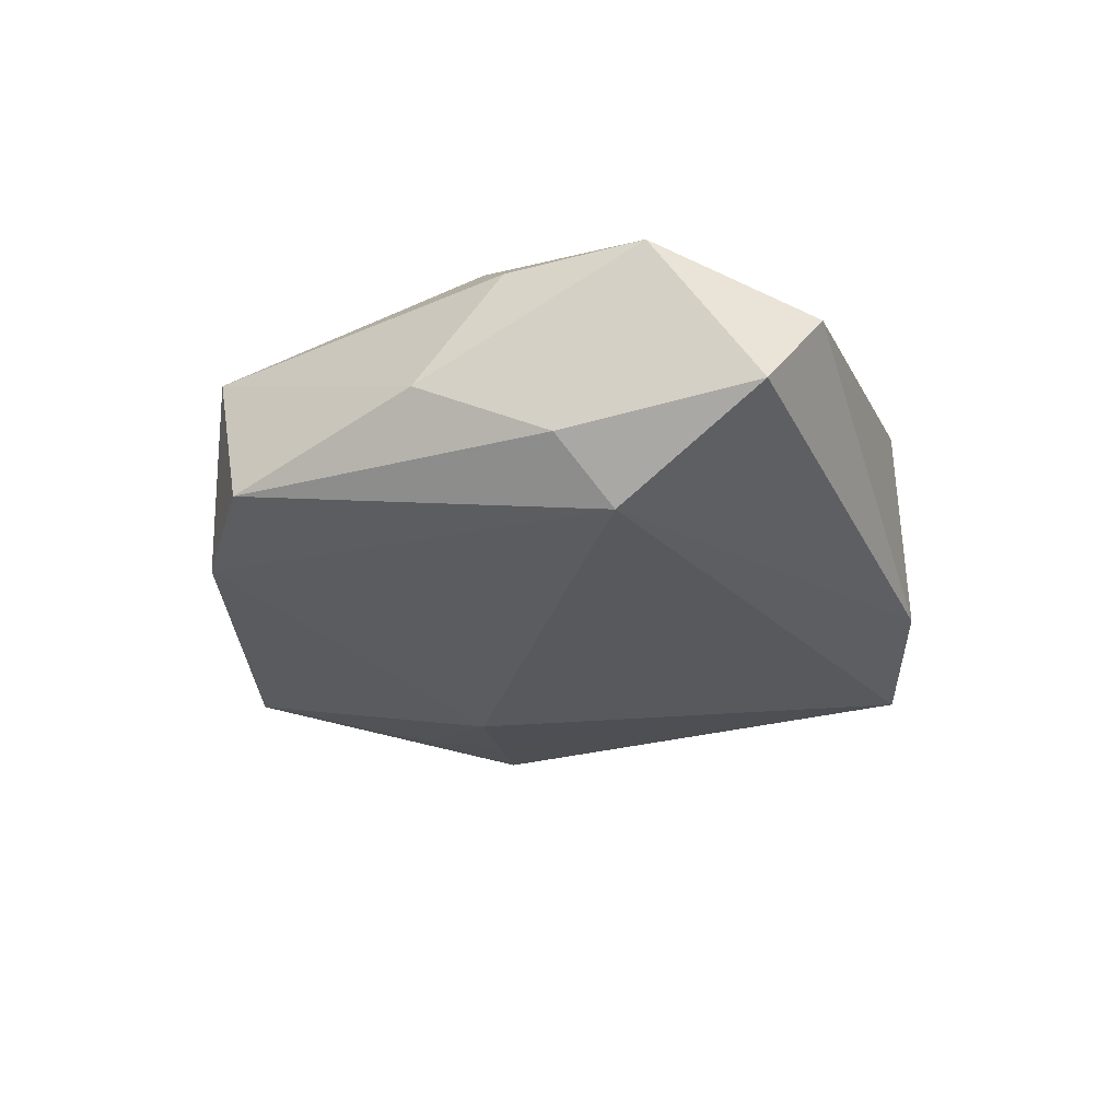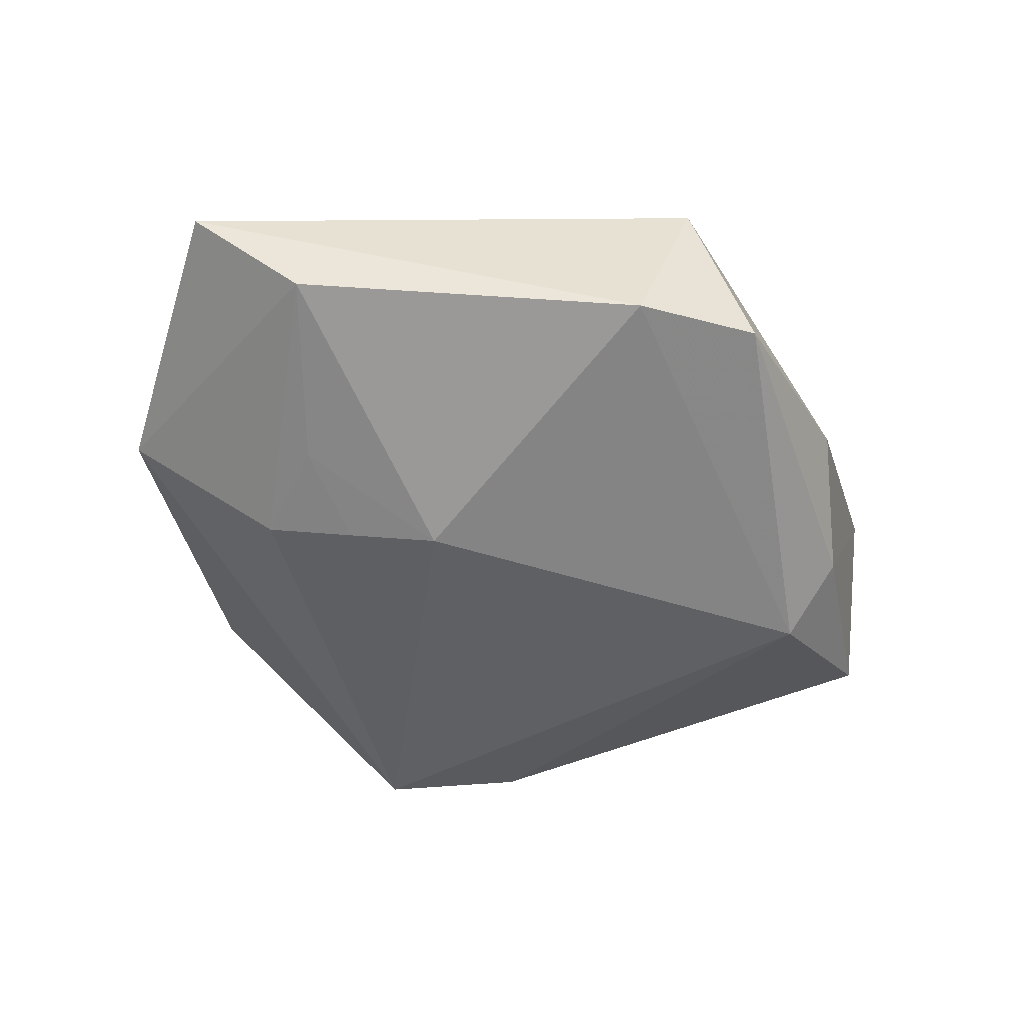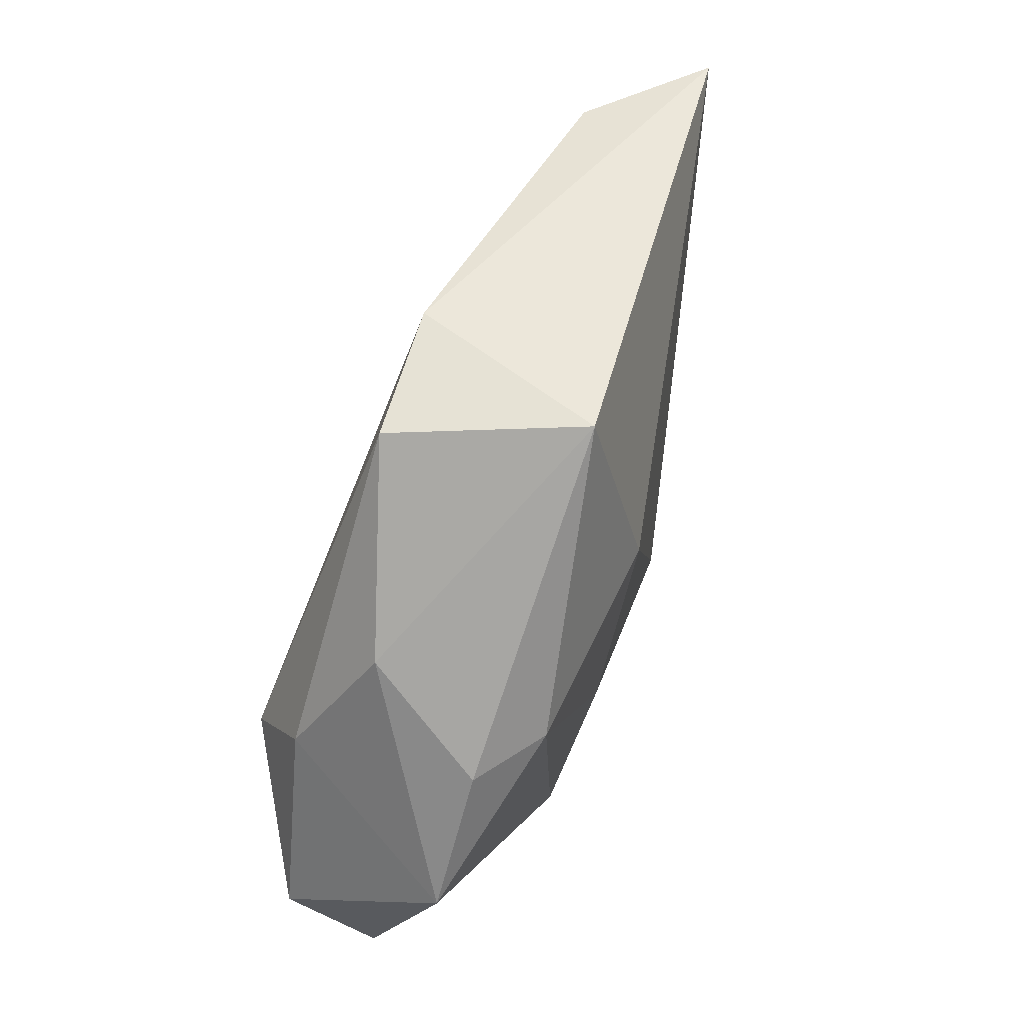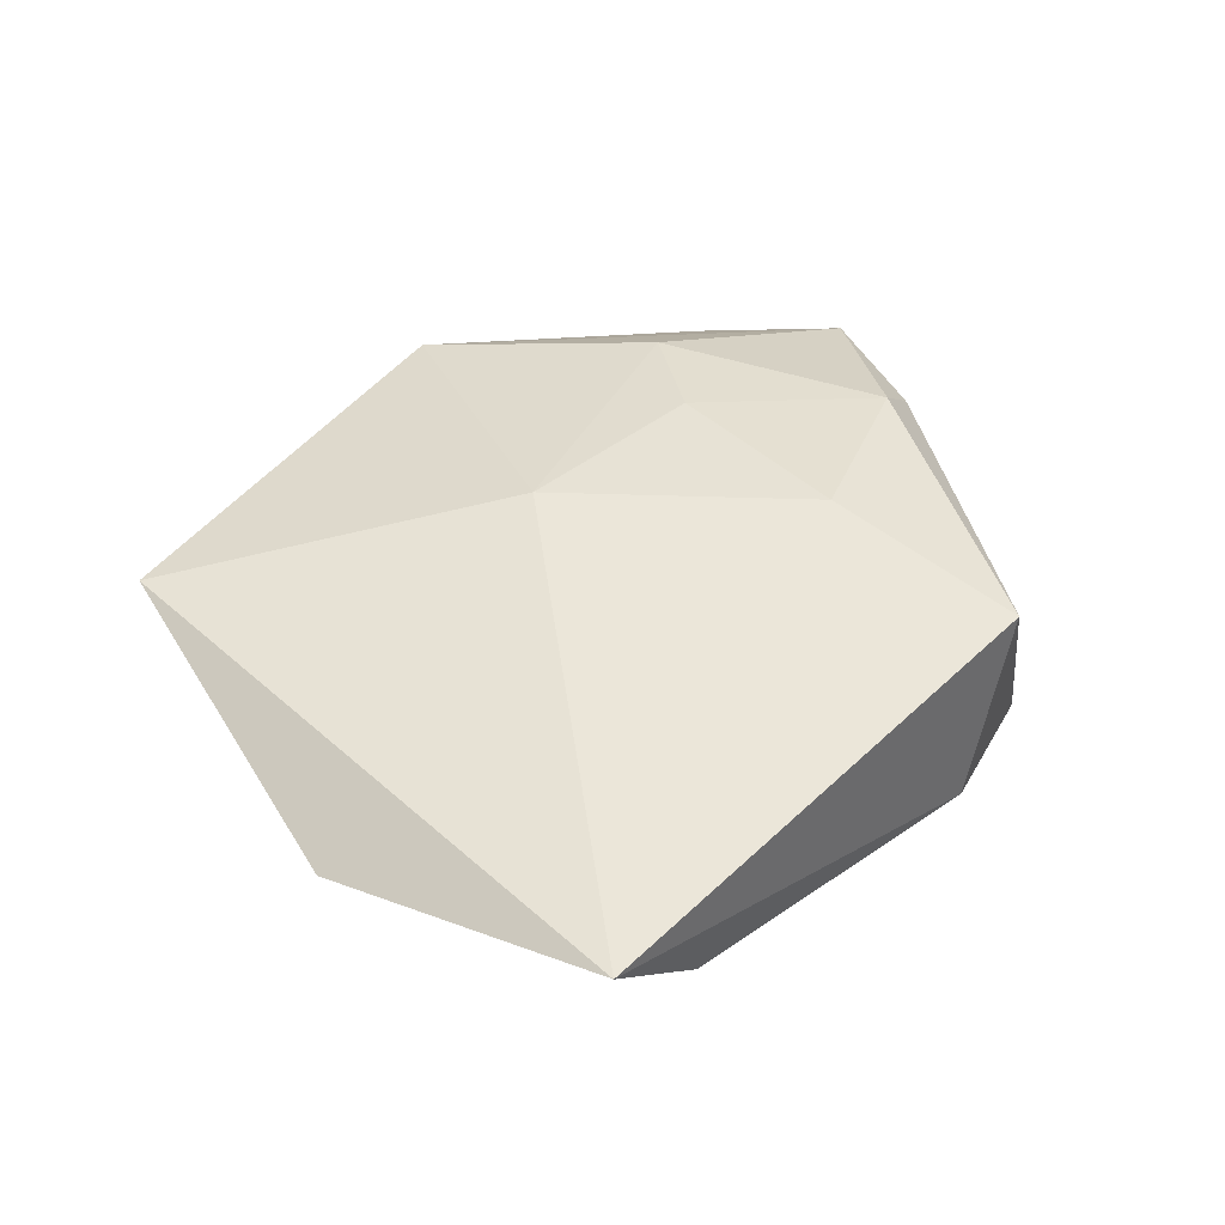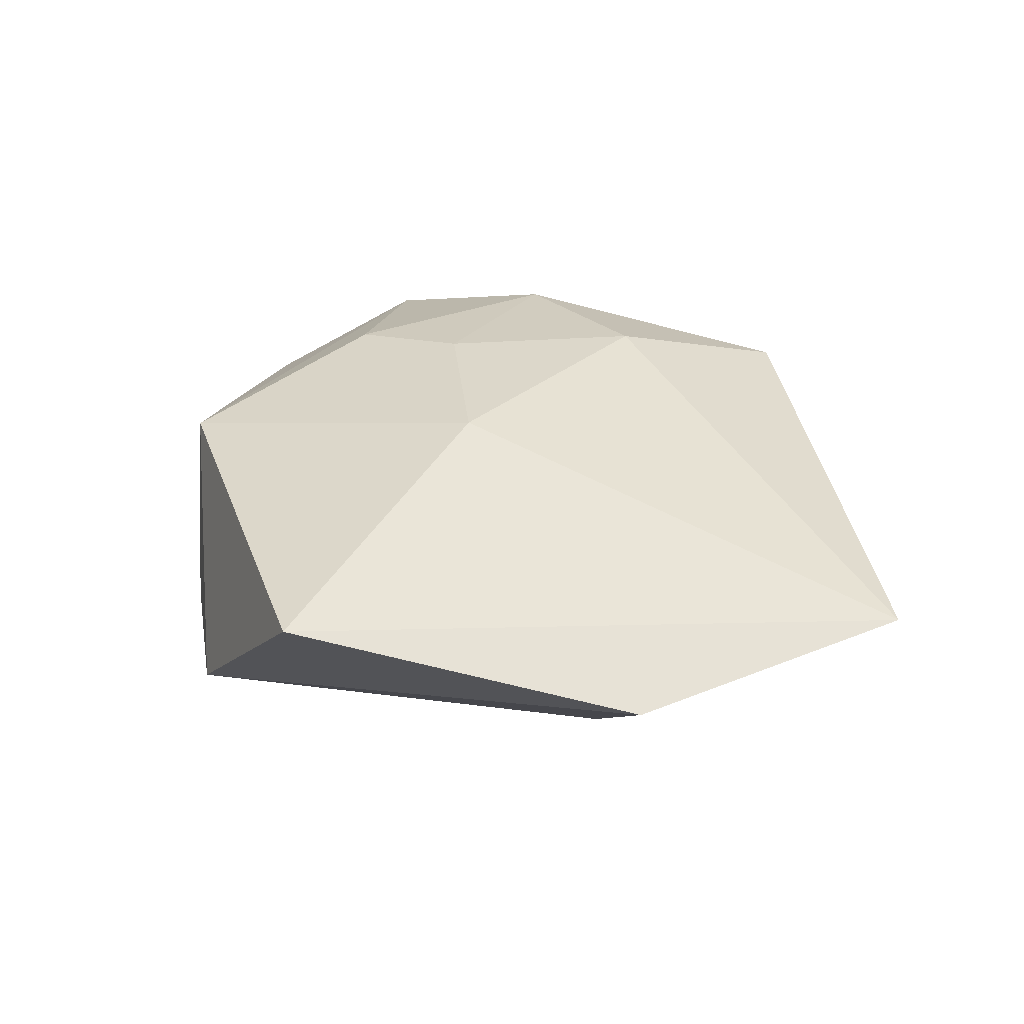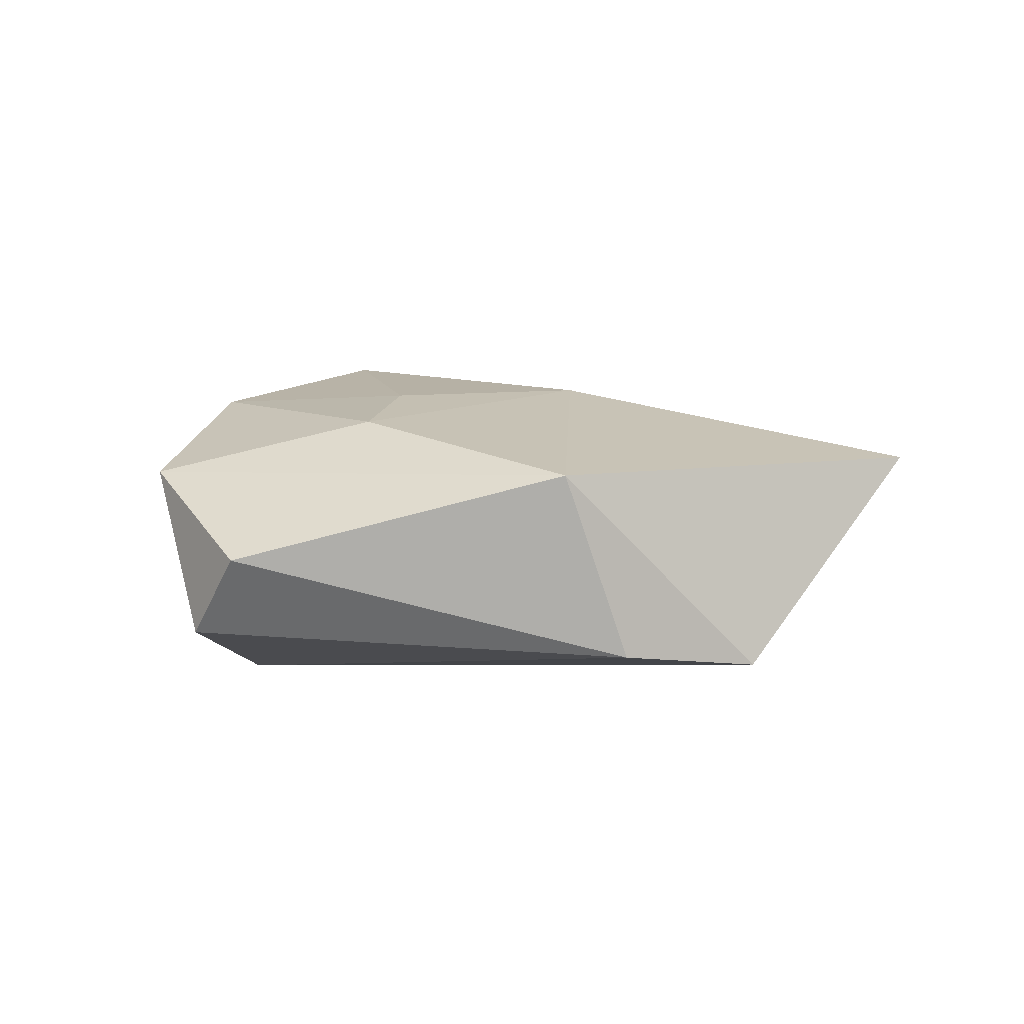
<metadata>
{"format":"obj","ext":"obj","renderer":"f3d","projection":"perspective","resolution":1024,"background":"white","views":[{"elev":-31.8,"azim":-110.0,"up":"+Z"},{"elev":-51.0,"azim":157.8,"up":"+Z"},{"elev":67.0,"azim":-69.3,"up":"+Y"},{"elev":41.7,"azim":114.7,"up":"+Z"},{"elev":30.1,"azim":61.8,"up":"+Z"},{"elev":10.8,"azim":-40.4,"up":"+Z"}]}
</metadata>
<code>
v -0.04768 0.007753 0.009656
v -0.03663 0.02022 0.009829
v 0.04152 0.02706 -0.006272
v 0.02921 -0.04478 0.00985
v -0.004022 0.04449 0.01094
v 0.02431 -0.0002157 -0.01577
v 0.01484 0.004973 -0.01835
v -0.01202 0.04342 -0.009473
v 0.03364 -0.005402 -0.01307
v -0.03472 0.006633 -0.01691
v -0.01629 0.0002208 0.01712
v 0.001908 -0.04544 -0.01254
v -0.006171 0.02182 0.01768
v -0.03056 0.02854 -0.003335
v -0.01403 -0.04012 -0.009992
v -0.02915 0.02014 0.01536
v -0.03771 0.01478 -0.01067
v 0.05187 -0.01035 0.0008135
v -0.05066 -0.004355 -0.007797
v -0.0202 -0.03606 0.01185
v 0.03278 0.007054 -0.01199
v 0.002905 0.04246 -0.01053
v -0.05012 -0.01162 0.002019
v -0.02765 -0.008185 0.01571
v 0.005256 -0.008543 0.01687
v 0.0547 0.02389 0.004942
f 26 4 18
f 25 4 26
f 26 13 25
f 25 20 4
f 5 13 26
f 10 15 19
f 12 18 4
f 9 18 12
f 4 20 12
f 12 20 15
f 12 15 10
f 20 25 24
f 1 20 24
f 17 19 1
f 10 19 17
f 13 5 16
f 1 24 16
f 22 5 26
f 23 20 1
f 1 19 23
f 15 20 23
f 23 19 15
f 7 12 10
f 10 22 7
f 11 25 13
f 11 24 25
f 13 16 11
f 11 16 24
f 1 16 2
f 2 16 5
f 3 22 26
f 9 21 3
f 21 7 3
f 3 7 22
f 26 18 3
f 3 18 9
f 10 17 8
f 8 22 10
f 5 22 8
f 9 12 6
f 12 7 6
f 6 21 9
f 6 7 21
f 14 2 5
f 5 8 14
f 14 8 17
f 14 17 1
f 1 2 14

</code>
